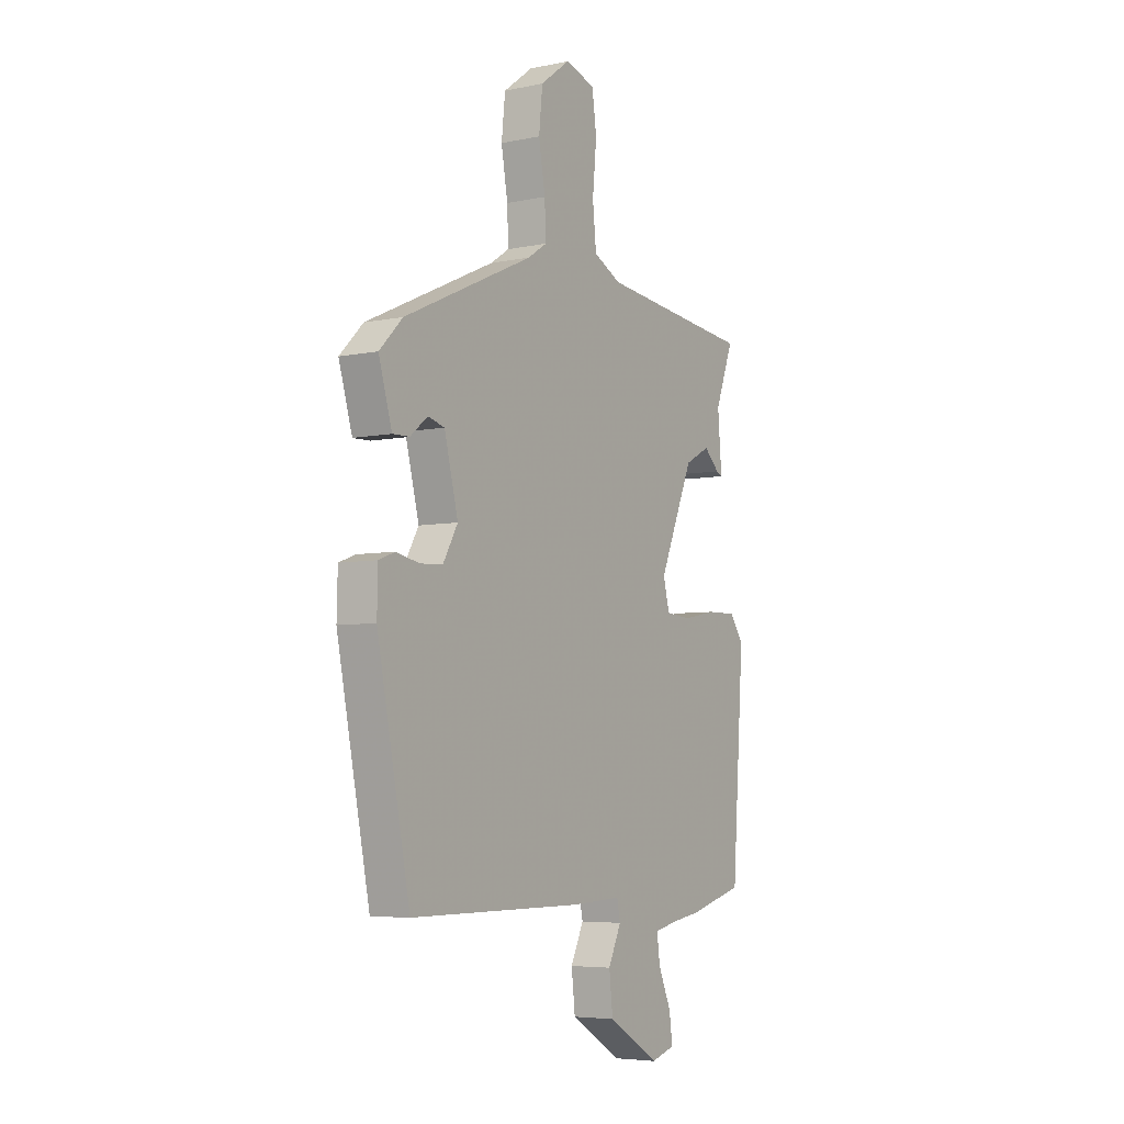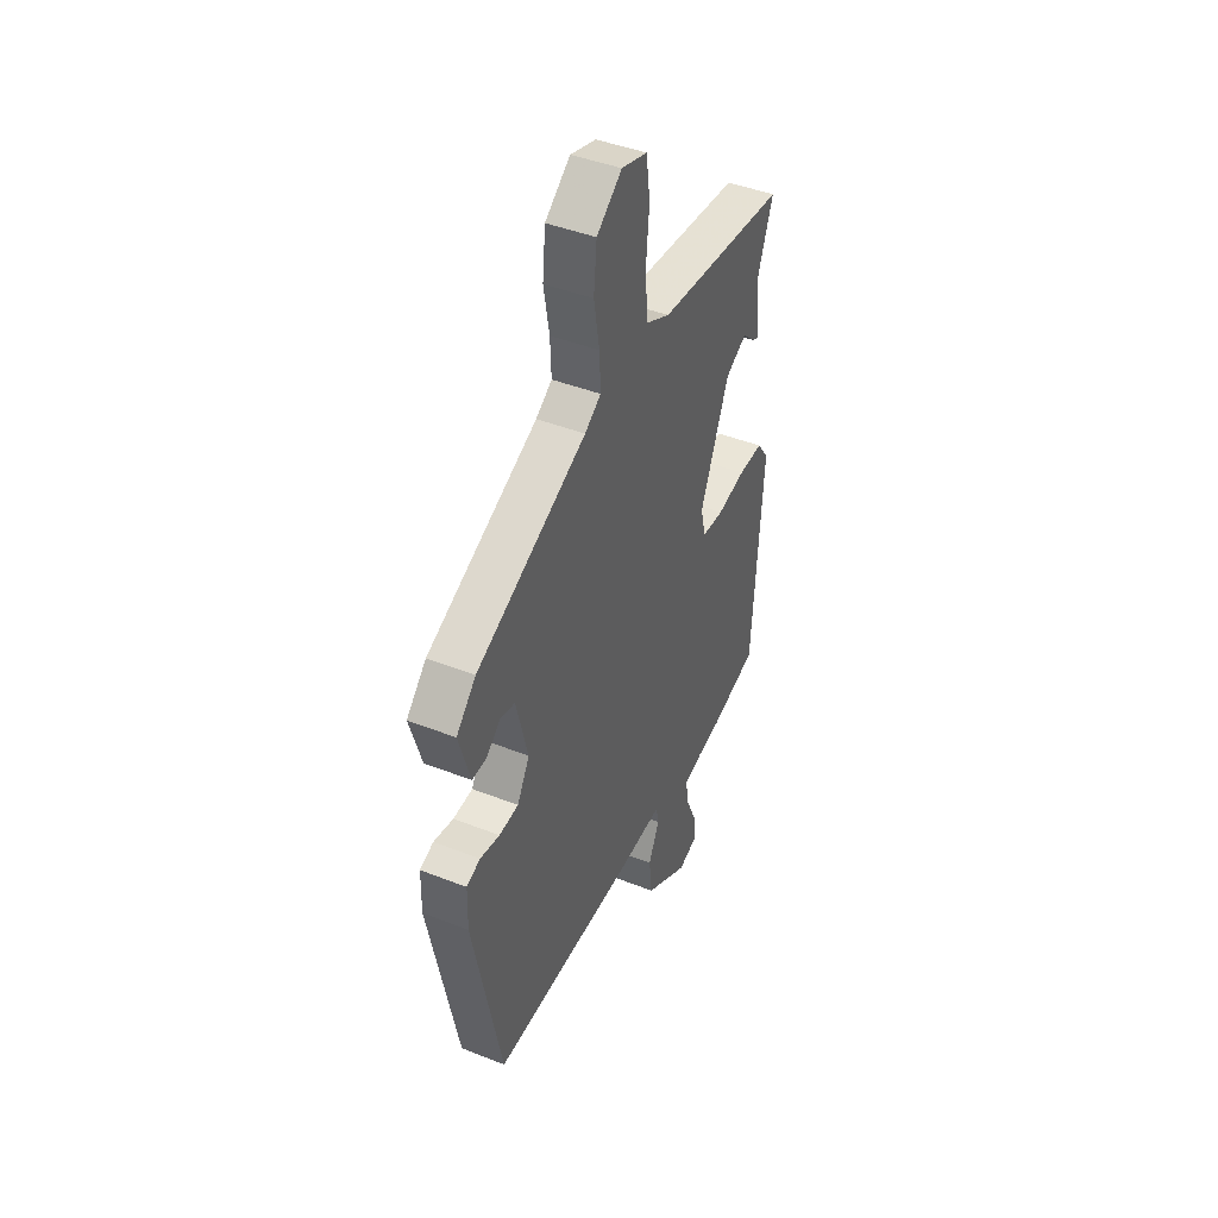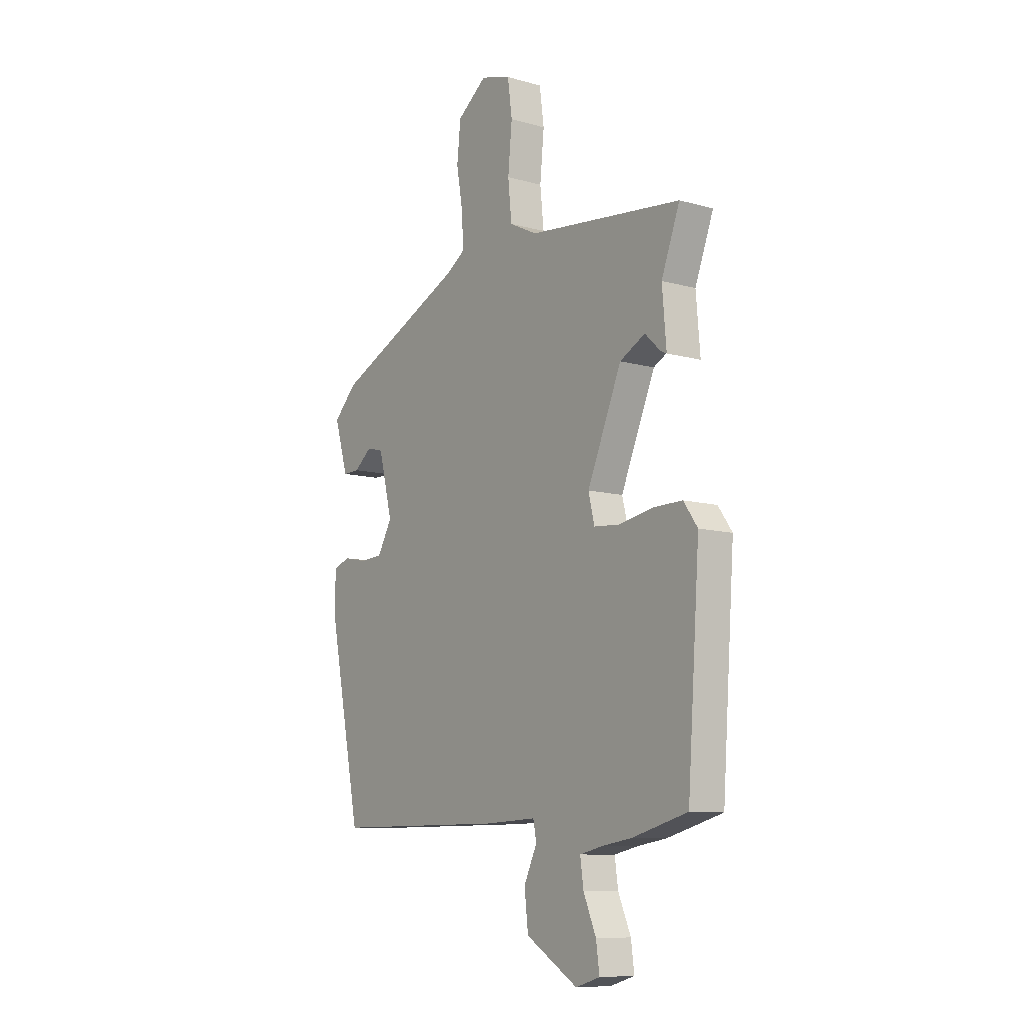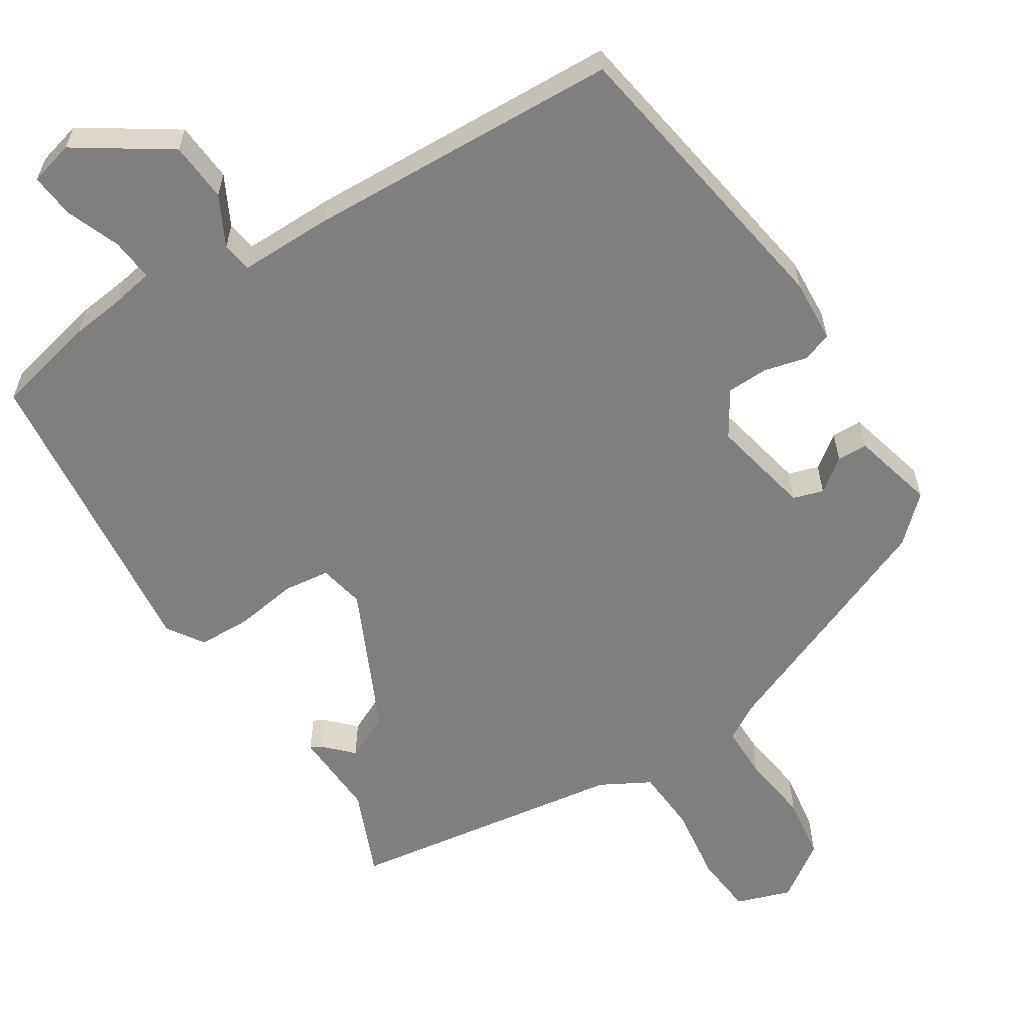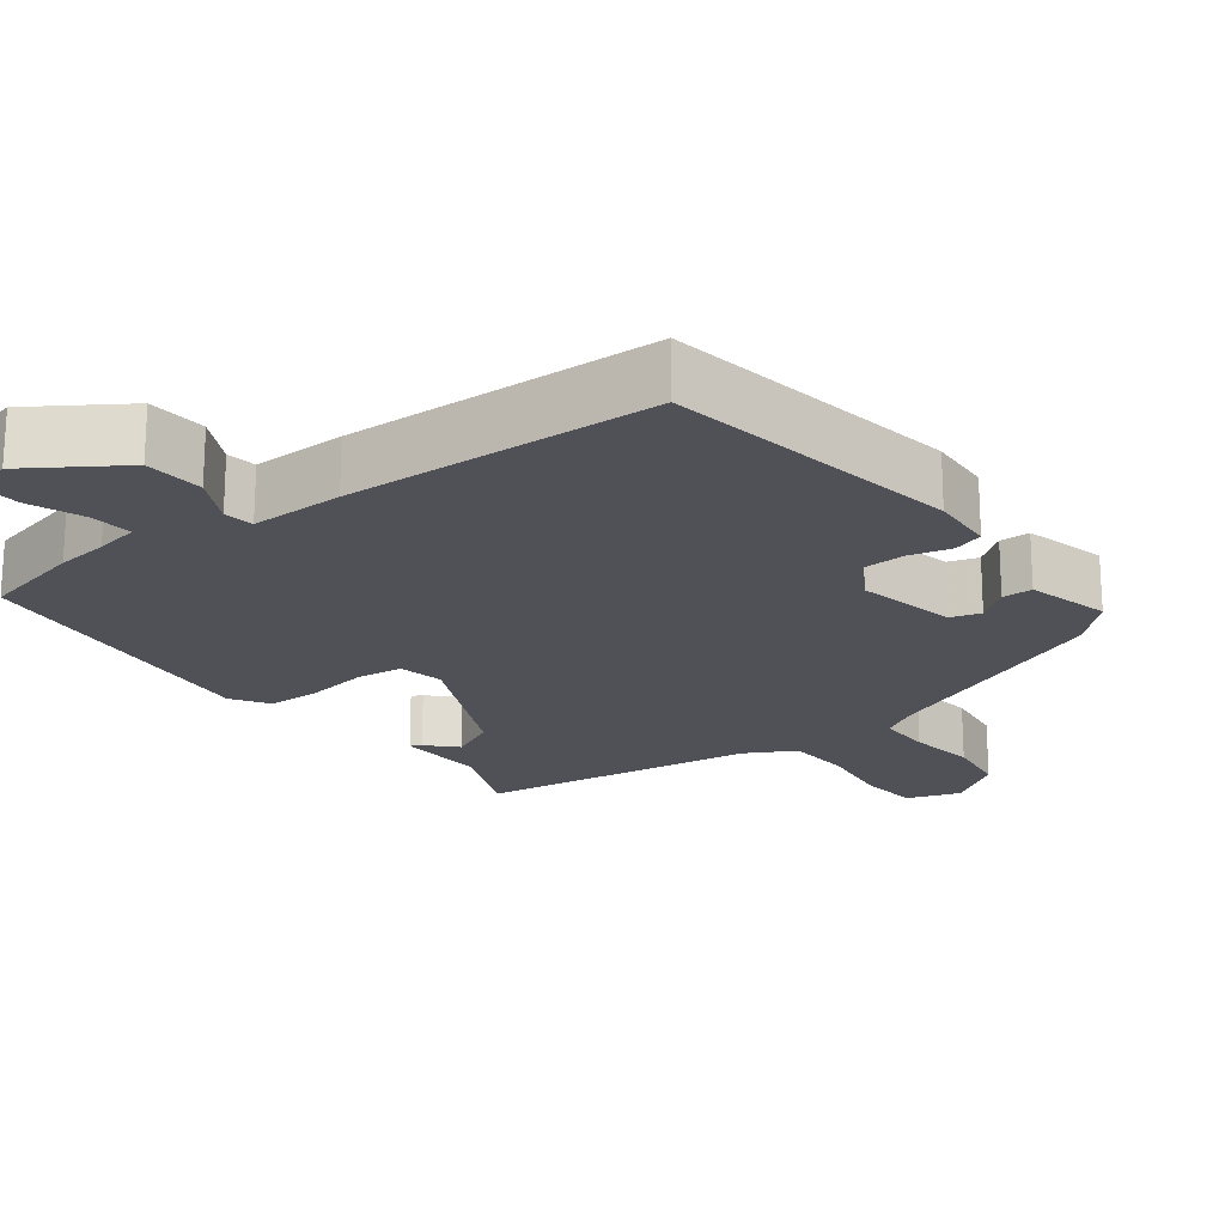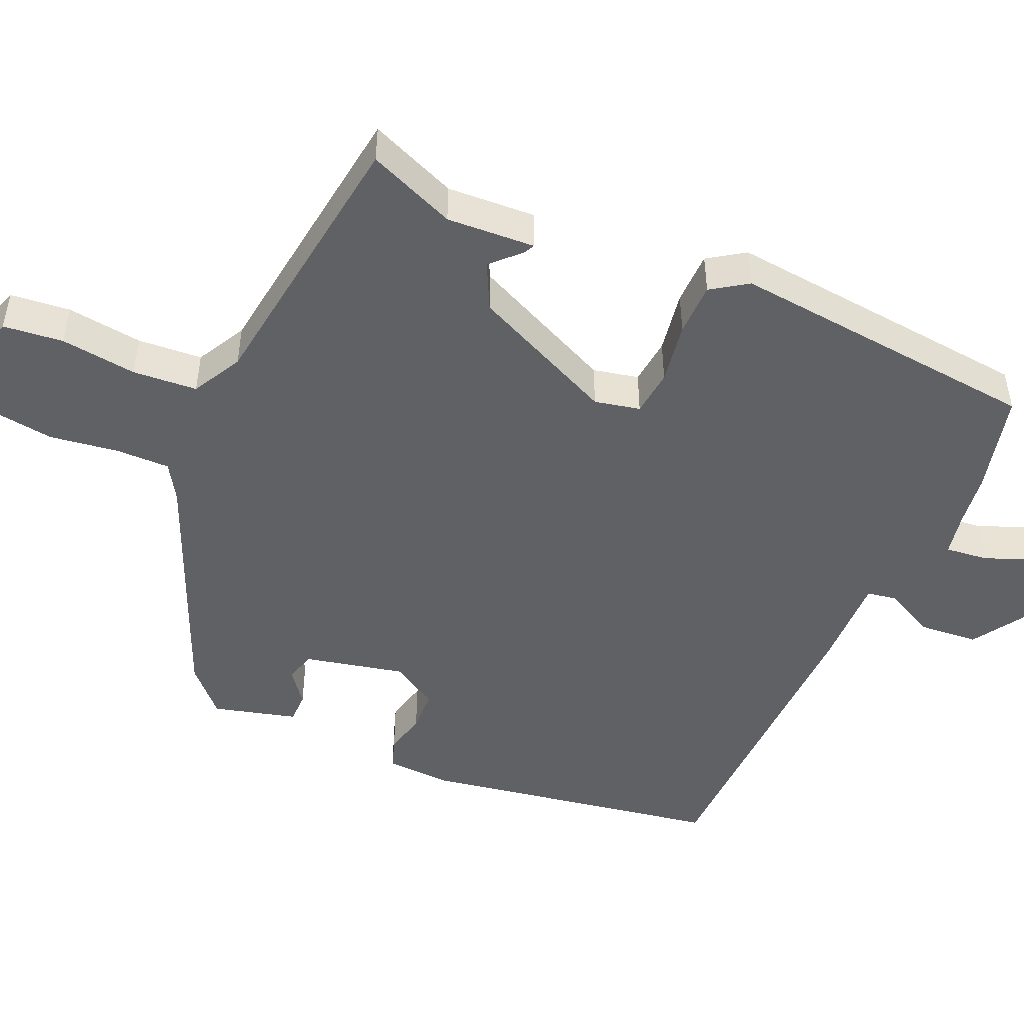
<metadata>
{"format":"obj","ext":"obj","renderer":"f3d","projection":"perspective","resolution":1024,"background":"white","views":[{"elev":-5.5,"azim":-57.3,"up":"+Z"},{"elev":43.7,"azim":-65.1,"up":"+Z"},{"elev":-9.6,"azim":53.9,"up":"+Z"},{"elev":-59.8,"azim":-149.9,"up":"+Y"},{"elev":-20.4,"azim":-145.0,"up":"+Y"},{"elev":-48.6,"azim":64.7,"up":"+Y"}]}
</metadata>
<code>
v 0.506 0.07 0.449
v 0.461 0.07 0.329
v 0.471 0.07 0.21
v 0.456 0.07 0.217
v 0.418 0.07 0.253
v 0.356 0.07 0.22
v 0.272 0.07 0.022
v 0.287 0.07 -0.039
v 0.35 0.07 -0.044
v 0.433 0.07 -0.028
v 0.505 0.07 -0.027
v 0.539 0.07 -0.075
v 0.509 0.07 -0.498
v 0.373 0.07 -0.535
v 0.303 0.07 -0.546
v 0.245 0.07 -0.559
v 0.253 0.07 -0.616
v 0.284 0.07 -0.688
v 0.292 0.07 -0.747
v 0.233 0.07 -0.765
v 0.106 0.07 -0.688
v 0.097 0.07 -0.608
v 0.129 0.07 -0.54
v 0.121 0.07 -0.5
v -0.005 0.07 -0.506
v -0.429 0.07 -0.506
v -0.51 0.07 -0.103
v -0.508 0.07 -0.016
v -0.468 0.07 -0.001
v -0.411 0.07 -0.013
v -0.355 0.07 -0.009
v -0.319 0.07 0.054
v -0.353 0.07 0.188
v -0.394 0.07 0.199
v -0.437 0.07 0.164
v -0.478 0.07 0.163
v -0.511 0.07 0.274
v -0.454 0.07 0.332
v -0.134 0.07 0.479
v -0.087 0.07 0.51
v -0.09 0.07 0.583
v -0.106 0.07 0.675
v -0.097 0.07 0.761
v -0.024 0.07 0.816
v 0.05 0.07 0.794
v 0.061 0.07 0.713
v 0.051 0.07 0.61
v 0.06 0.07 0.523
v 0.128 0.07 0.489
v 0.506 0 0.449
v 0.461 0 0.329
v 0.471 0 0.21
v 0.456 0 0.217
v 0.418 0 0.253
v 0.356 0 0.22
v 0.272 0 0.022
v 0.287 0 -0.039
v 0.35 0 -0.044
v 0.433 0 -0.028
v 0.505 0 -0.027
v 0.539 0 -0.075
v 0.509 0 -0.498
v 0.373 0 -0.535
v 0.303 0 -0.546
v 0.245 0 -0.559
v 0.253 0 -0.616
v 0.284 0 -0.688
v 0.292 0 -0.747
v 0.233 0 -0.765
v 0.106 0 -0.688
v 0.097 0 -0.608
v 0.129 0 -0.54
v 0.121 0 -0.5
v -0.005 0 -0.506
v -0.429 0 -0.506
v -0.51 0 -0.103
v -0.508 0 -0.016
v -0.468 0 -0.001
v -0.411 0 -0.013
v -0.355 0 -0.009
v -0.319 0 0.054
v -0.353 0 0.188
v -0.394 0 0.199
v -0.437 0 0.164
v -0.478 0 0.163
v -0.511 0 0.274
v -0.454 0 0.332
v -0.134 0 0.479
v -0.087 0 0.51
v -0.09 0 0.583
v -0.106 0 0.675
v -0.097 0 0.761
v -0.024 0 0.816
v 0.05 0 0.794
v 0.061 0 0.713
v 0.051 0 0.61
v 0.06 0 0.523
v 0.128 0 0.489
f 45 46 47
f 44 45 47
f 43 44 47
f 42 43 47
f 41 42 47
f 40 41 47 48
f 39 40 48 49
f 37 38 39
f 36 37 39
f 35 36 39
f 34 35 39
f 49 1 2
f 39 49 2
f 34 39 2
f 33 34 2
f 28 29 30
f 27 28 30
f 26 27 30
f 25 26 30
f 24 25 30
f 24 30 31
f 21 22 23
f 20 21 23
f 19 20 23
f 18 19 23
f 17 18 23
f 16 17 23 24
f 24 31 32
f 16 24 32
f 15 16 32
f 13 14 15
f 12 13 15
f 11 12 15
f 10 11 15
f 9 10 15
f 2 3 4 5
f 2 5 6
f 33 2 6
f 32 33 6 7
f 15 32 7 8
f 8 9 15
f 96 95 94
f 96 94 93
f 96 93 92
f 96 92 91
f 96 91 90
f 97 96 90 89
f 98 97 89 88
f 88 87 86
f 88 86 85
f 88 85 84
f 88 84 83
f 51 50 98
f 51 98 88
f 51 88 83
f 51 83 82
f 79 78 77
f 79 77 76
f 79 76 75
f 79 75 74
f 79 74 73
f 80 79 73
f 72 71 70
f 72 70 69
f 72 69 68
f 72 68 67
f 72 67 66
f 73 72 66 65
f 81 80 73
f 81 73 65
f 81 65 64
f 64 63 62
f 64 62 61
f 64 61 60
f 64 60 59
f 64 59 58
f 54 53 52 51
f 55 54 51
f 55 51 82
f 56 55 82 81
f 57 56 81 64
f 64 58 57
f 1 50 51 2
f 2 51 52 3
f 3 52 53 4
f 4 53 54 5
f 5 54 55 6
f 6 55 56 7
f 7 56 57 8
f 8 57 58 9
f 9 58 59 10
f 10 59 60 11
f 11 60 61 12
f 12 61 62 13
f 13 62 63 14
f 14 63 64 15
f 15 64 65 16
f 16 65 66 17
f 17 66 67 18
f 18 67 68 19
f 19 68 69 20
f 20 69 70 21
f 21 70 71 22
f 22 71 72 23
f 23 72 73 24
f 24 73 74 25
f 25 74 75 26
f 26 75 76 27
f 27 76 77 28
f 28 77 78 29
f 29 78 79 30
f 30 79 80 31
f 31 80 81 32
f 32 81 82 33
f 33 82 83 34
f 34 83 84 35
f 35 84 85 36
f 36 85 86 37
f 37 86 87 38
f 38 87 88 39
f 39 88 89 40
f 40 89 90 41
f 41 90 91 42
f 42 91 92 43
f 43 92 93 44
f 44 93 94 45
f 45 94 95 46
f 46 95 96 47
f 47 96 97 48
f 48 97 98 49
f 49 98 50 1

</code>
